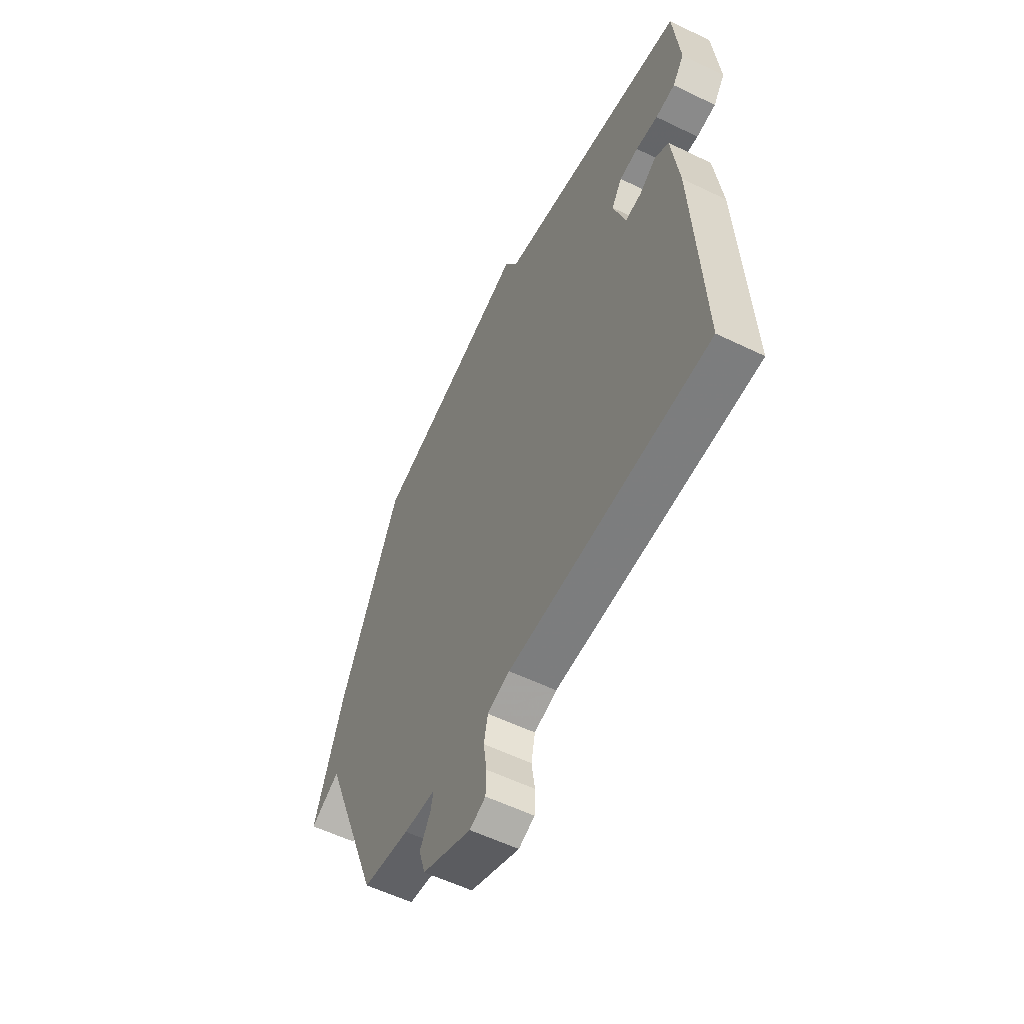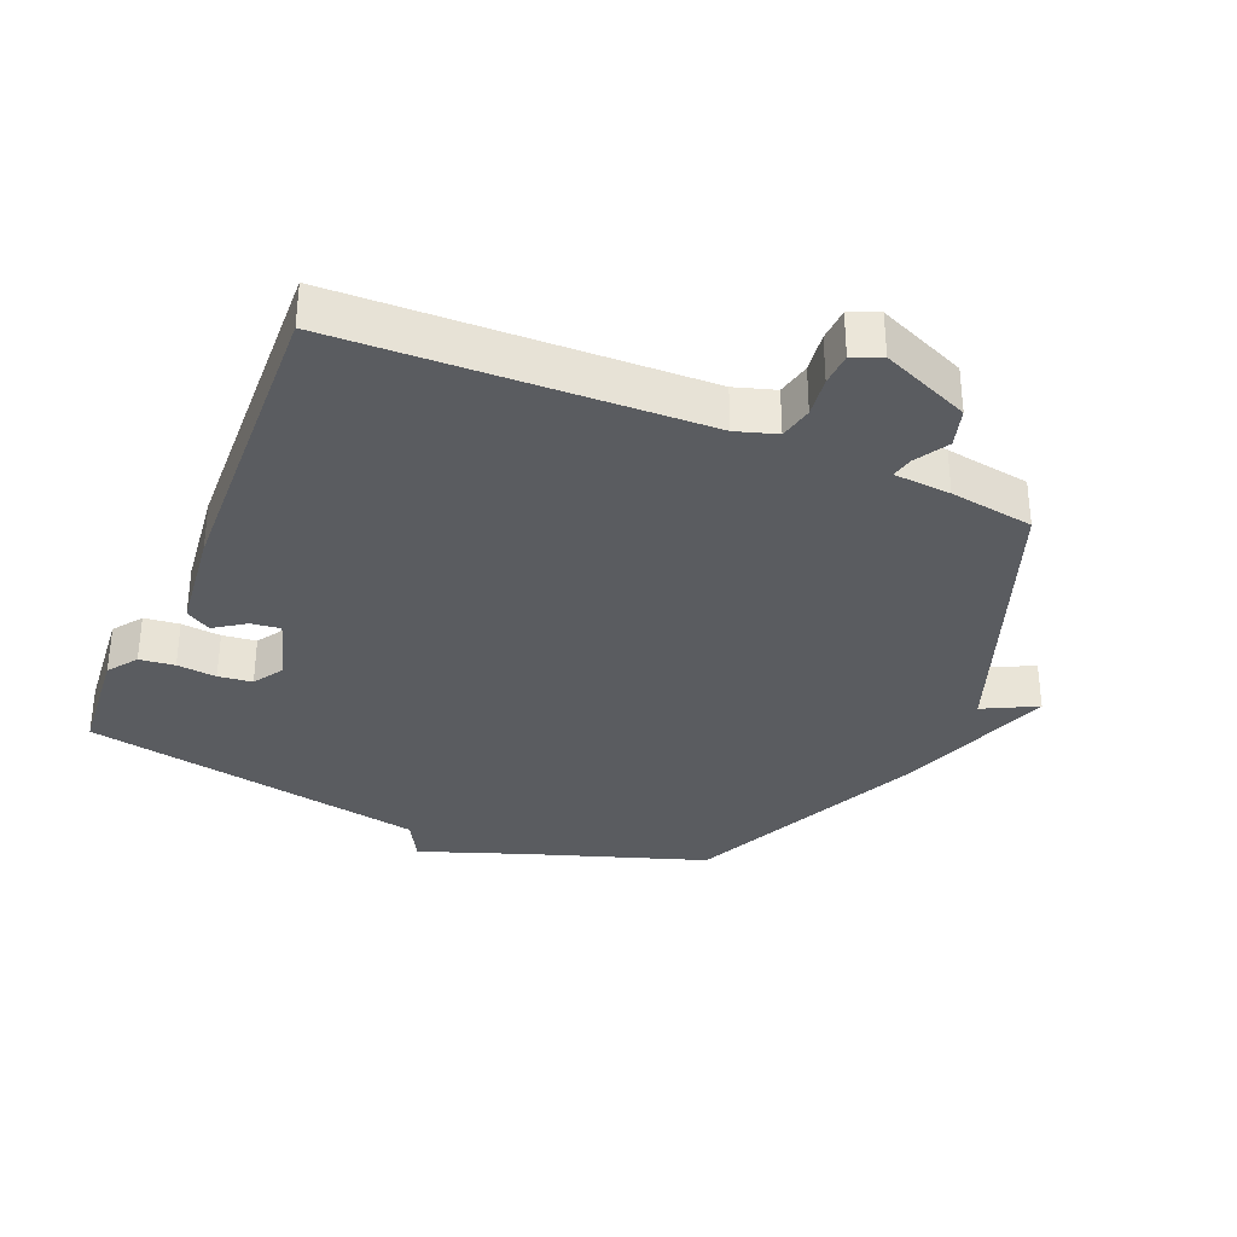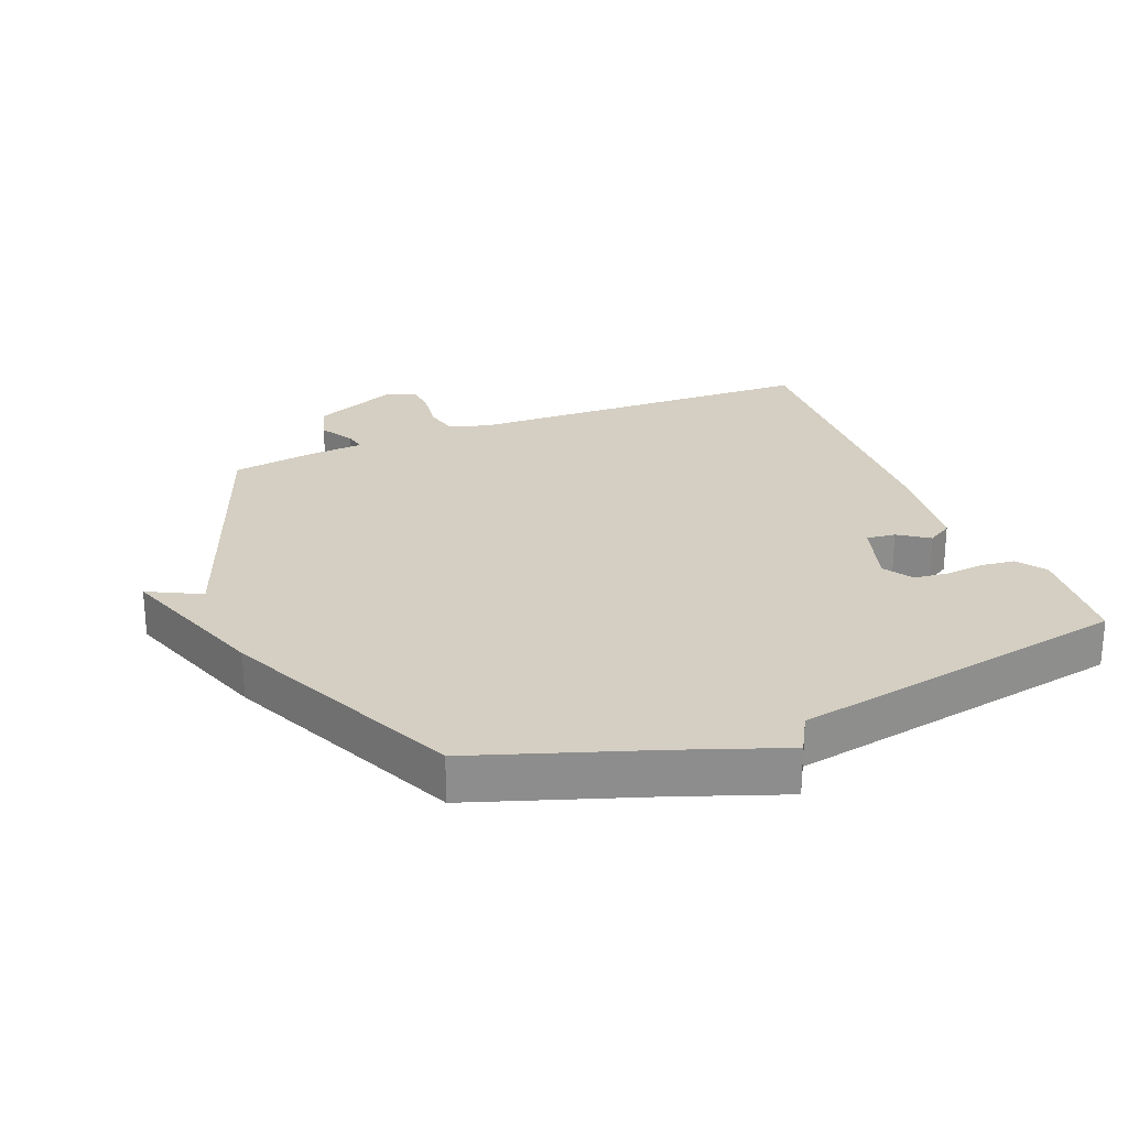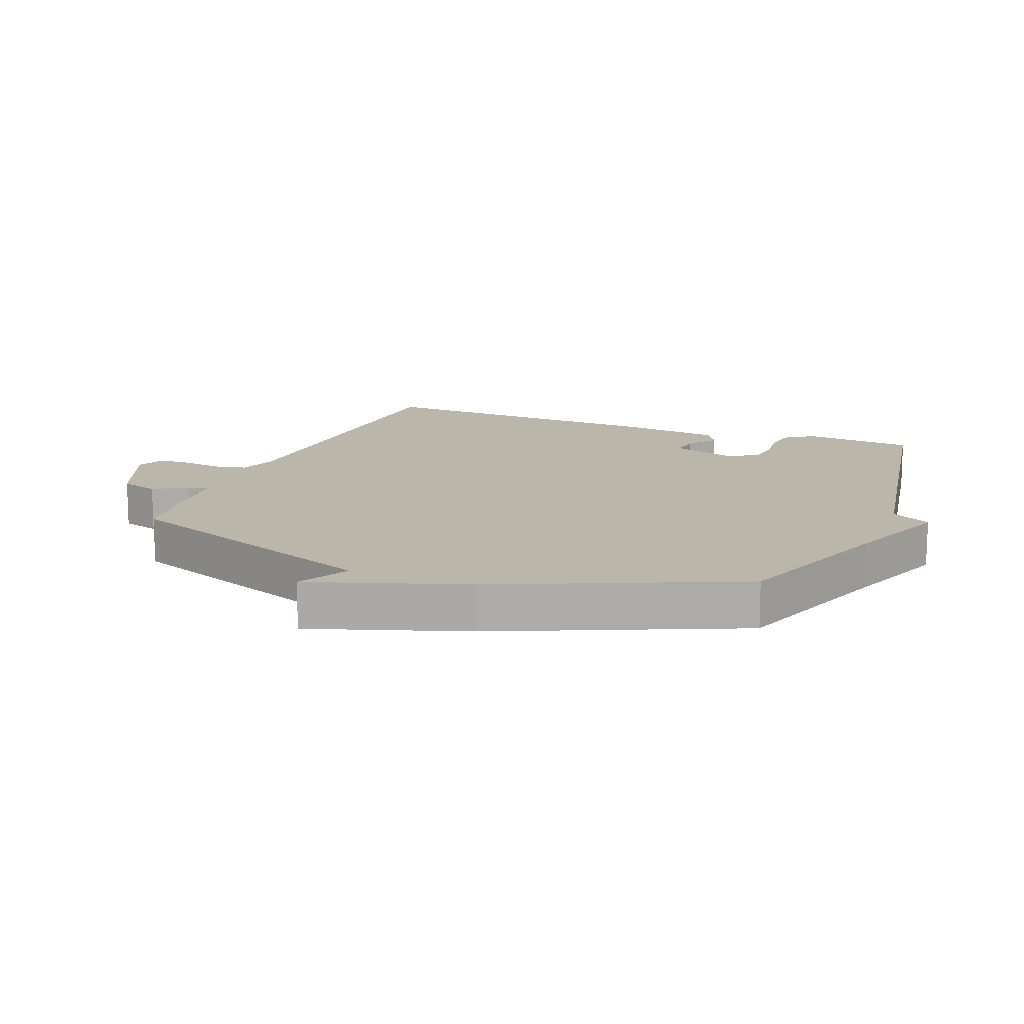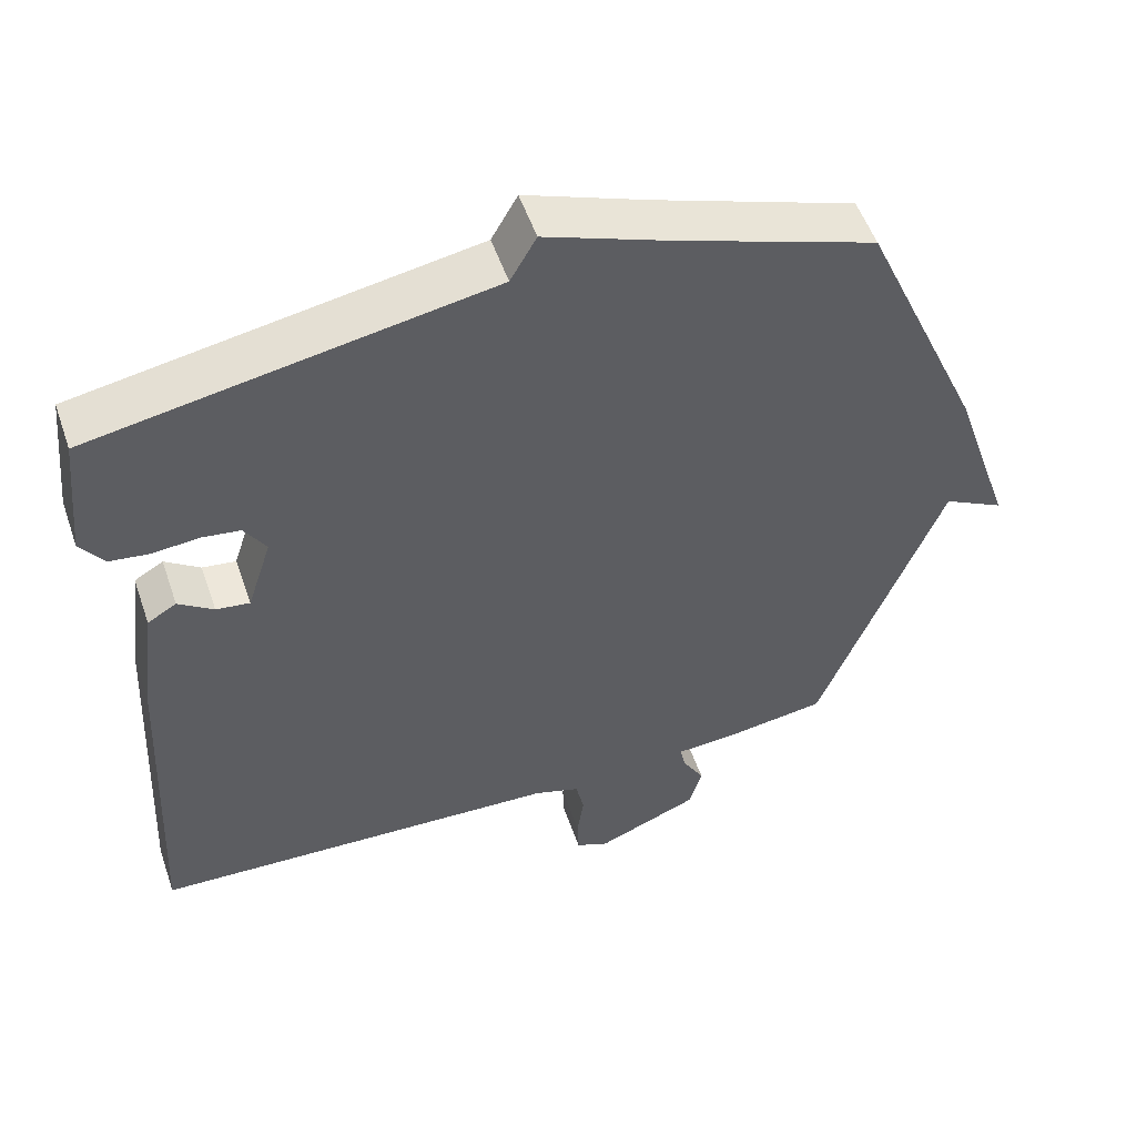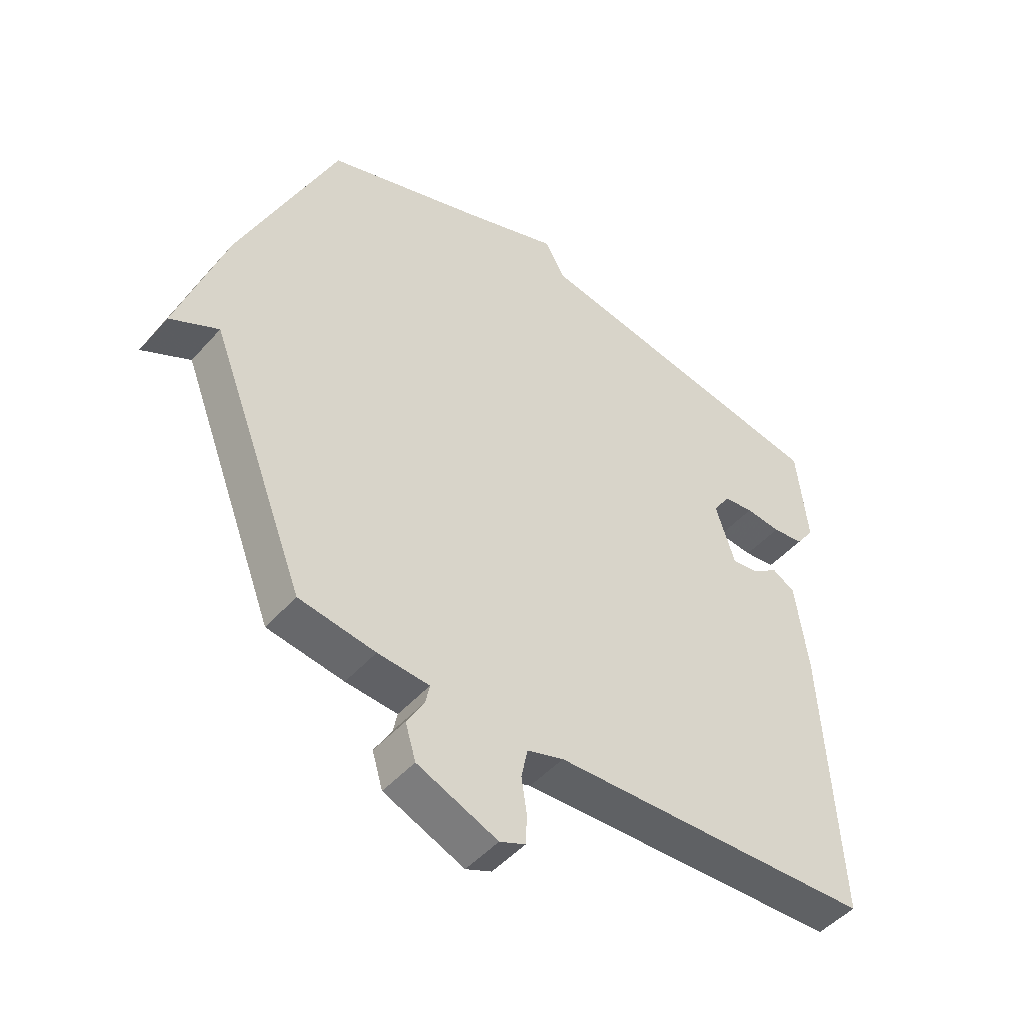
<metadata>
{"format":"obj","ext":"obj","renderer":"f3d","projection":"perspective","resolution":1024,"background":"white","views":[{"elev":-56.7,"azim":63.1,"up":"+Z"},{"elev":-33.6,"azim":156.6,"up":"+Y"},{"elev":25.6,"azim":-22.4,"up":"+Y"},{"elev":13.9,"azim":-68.4,"up":"+Y"},{"elev":53.1,"azim":161.1,"up":"+Z"},{"elev":-48.0,"azim":-39.2,"up":"+Z"}]}
</metadata>
<code>
v 0.5 0.07 -0.5
v -0.054 0.07 -0.524
v -0.116 0.07 -0.544
v -0.127 0.07 -0.596
v -0.118 0.07 -0.658
v -0.12 0.07 -0.709
v -0.164 0.07 -0.728
v -0.301 0.07 -0.671
v -0.319 0.07 -0.611
v -0.289 0.07 -0.559
v -0.282 0.07 -0.525
v -0.37 0.07 -0.519
v -0.5 0.07 -0.5
v -0.665 0.07 -0.074
v -0.747 0.07 -0.117
v -0.665 0.07 0.126
v -0.5 0.07 0.5
v -0.231 0.07 0.594
v -0.066 0.07 0.656
v -0.031 0.07 0.594
v 0.5 0.07 0.5
v 0.518 0.07 0.325
v 0.486 0.07 0.28
v 0.432 0.07 0.273
v 0.371 0.07 0.279
v 0.319 0.07 0.272
v 0.29 0.07 0.226
v 0.323 0.07 0.123
v 0.368 0.07 0.129
v 0.415 0.07 0.162
v 0.454 0.07 0.139
v 0.475 0.07 -0.02
v 0.5 0 -0.5
v -0.054 0 -0.524
v -0.116 0 -0.544
v -0.127 0 -0.596
v -0.118 0 -0.658
v -0.12 0 -0.709
v -0.164 0 -0.728
v -0.301 0 -0.671
v -0.319 0 -0.611
v -0.289 0 -0.559
v -0.282 0 -0.525
v -0.37 0 -0.519
v -0.5 0 -0.5
v -0.665 0 -0.074
v -0.747 0 -0.117
v -0.665 0 0.126
v -0.5 0 0.5
v -0.231 0 0.594
v -0.066 0 0.656
v -0.031 0 0.594
v 0.5 0 0.5
v 0.518 0 0.325
v 0.486 0 0.28
v 0.432 0 0.273
v 0.371 0 0.279
v 0.319 0 0.272
v 0.29 0 0.226
v 0.323 0 0.123
v 0.368 0 0.129
v 0.415 0 0.162
v 0.454 0 0.139
v 0.475 0 -0.02
f 32 1 2
f 31 32 2
f 30 31 2
f 29 30 2
f 28 29 2 3
f 27 28 3
f 23 24 25
f 22 23 25
f 21 22 25
f 20 21 25
f 20 25 26
f 18 19 20
f 17 18 20
f 16 17 20
f 15 16 20
f 14 15 20
f 20 26 27
f 14 20 27
f 13 14 27
f 12 13 27
f 11 12 27
f 8 9 10
f 7 8 10
f 6 7 10
f 5 6 10
f 4 5 10
f 3 4 10 11
f 3 11 27
f 34 33 64
f 34 64 63
f 34 63 62
f 34 62 61
f 35 34 61 60
f 35 60 59
f 57 56 55
f 57 55 54
f 57 54 53
f 57 53 52
f 58 57 52
f 52 51 50
f 52 50 49
f 52 49 48
f 52 48 47
f 52 47 46
f 59 58 52
f 59 52 46
f 59 46 45
f 59 45 44
f 59 44 43
f 42 41 40
f 42 40 39
f 42 39 38
f 42 38 37
f 42 37 36
f 43 42 36 35
f 59 43 35
f 1 33 34 2
f 2 34 35 3
f 3 35 36 4
f 4 36 37 5
f 5 37 38 6
f 6 38 39 7
f 7 39 40 8
f 8 40 41 9
f 9 41 42 10
f 10 42 43 11
f 11 43 44 12
f 12 44 45 13
f 13 45 46 14
f 14 46 47 15
f 15 47 48 16
f 16 48 49 17
f 17 49 50 18
f 18 50 51 19
f 19 51 52 20
f 20 52 53 21
f 21 53 54 22
f 22 54 55 23
f 23 55 56 24
f 24 56 57 25
f 25 57 58 26
f 26 58 59 27
f 27 59 60 28
f 28 60 61 29
f 29 61 62 30
f 30 62 63 31
f 31 63 64 32
f 32 64 33 1

</code>
